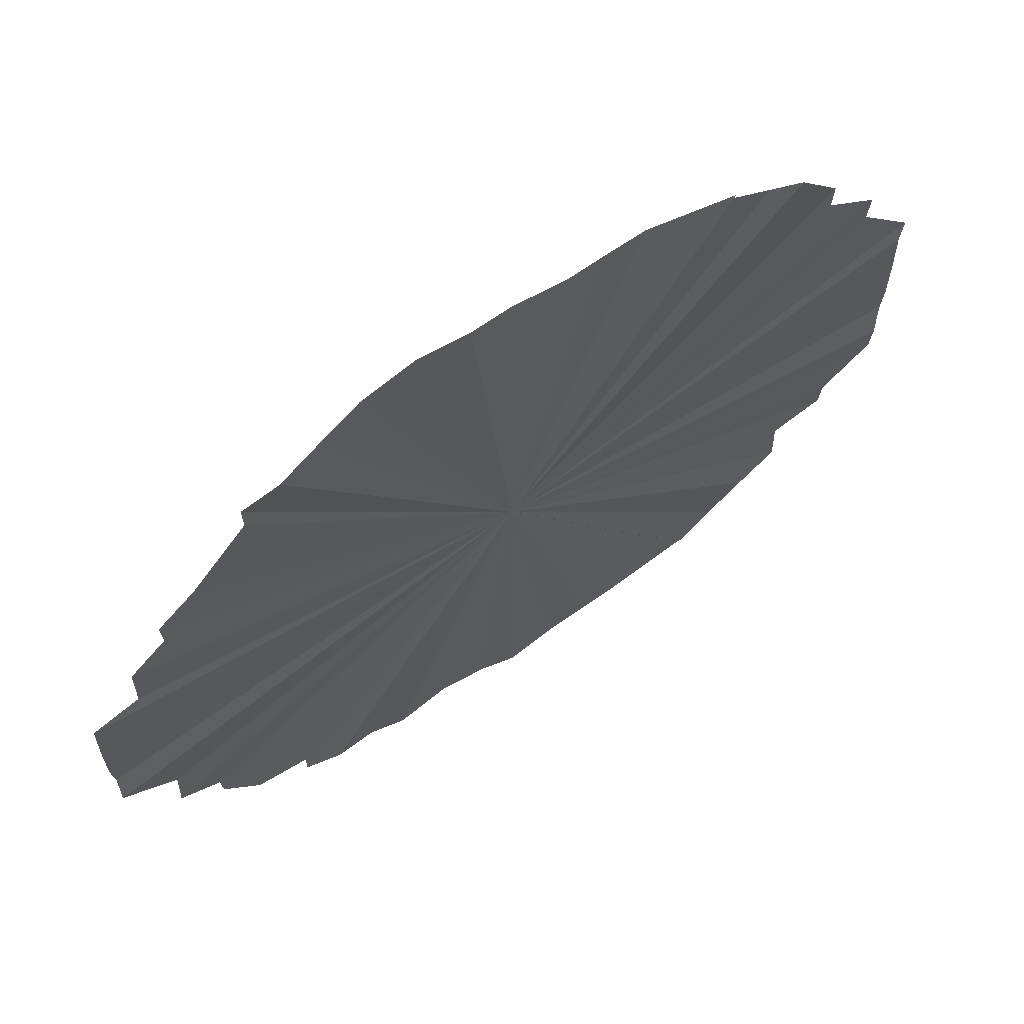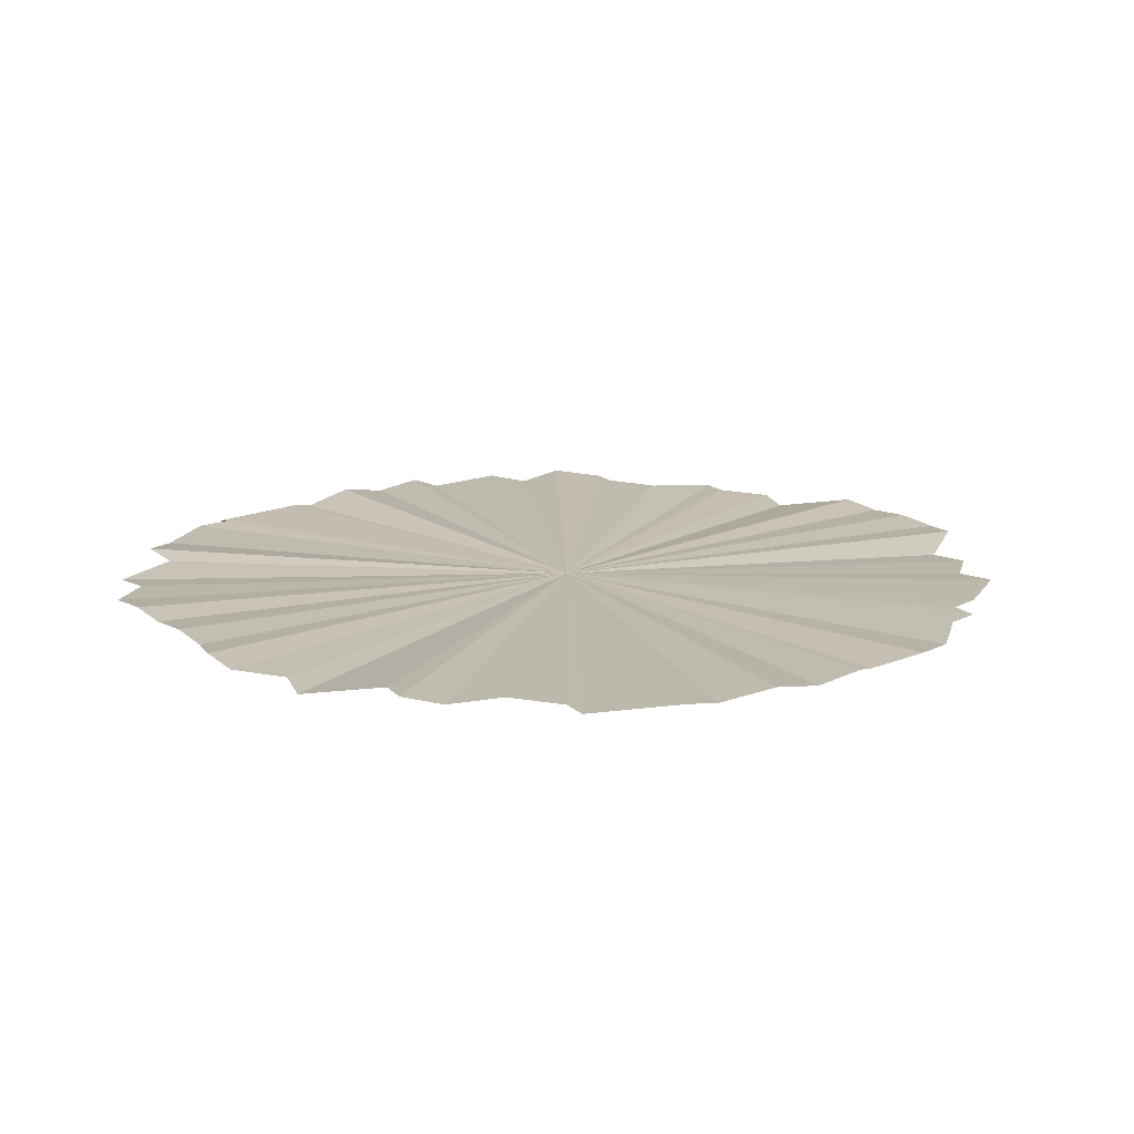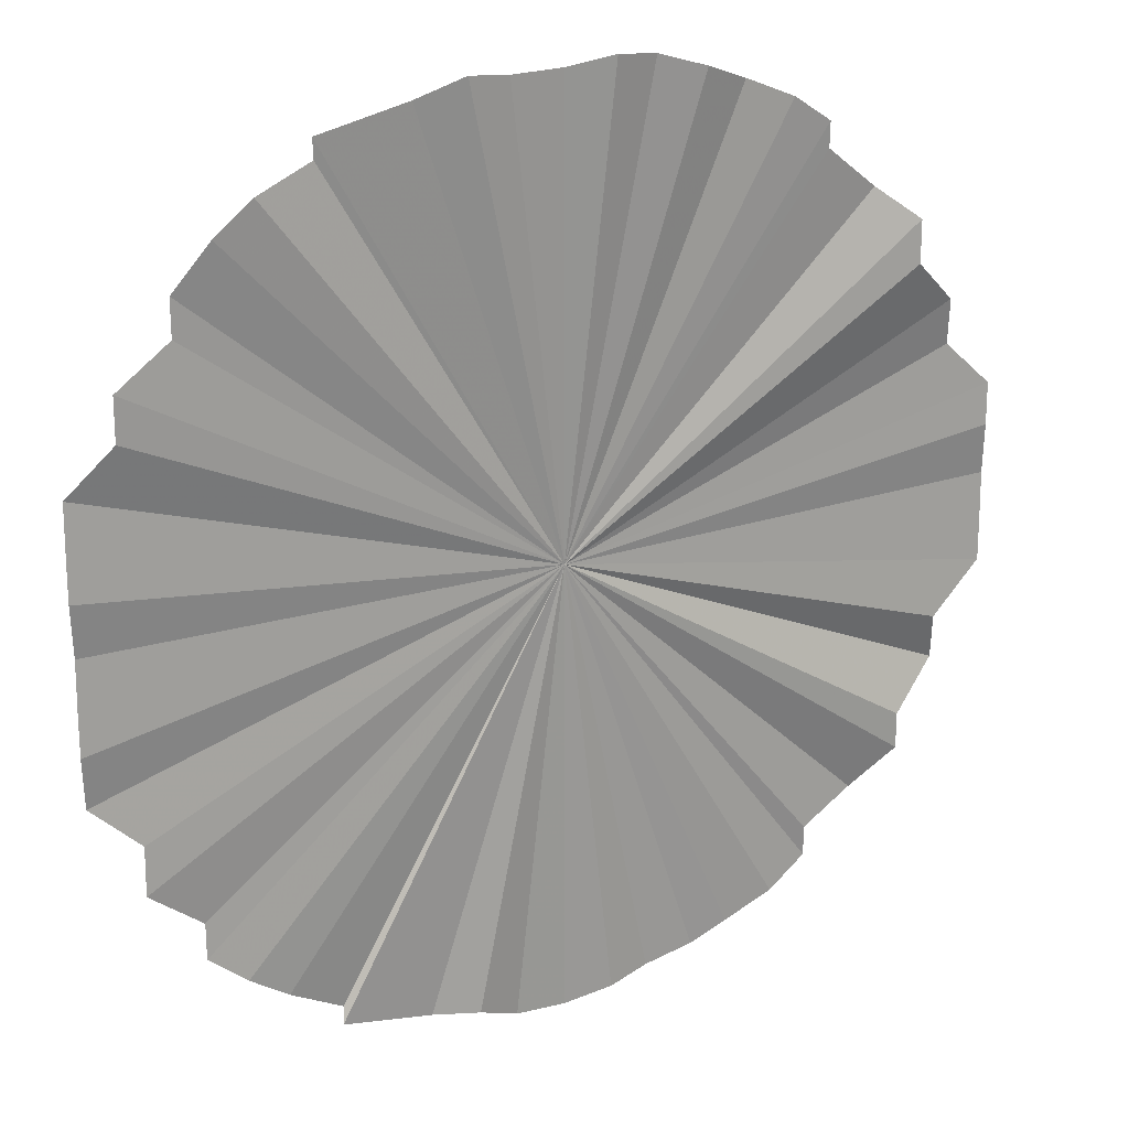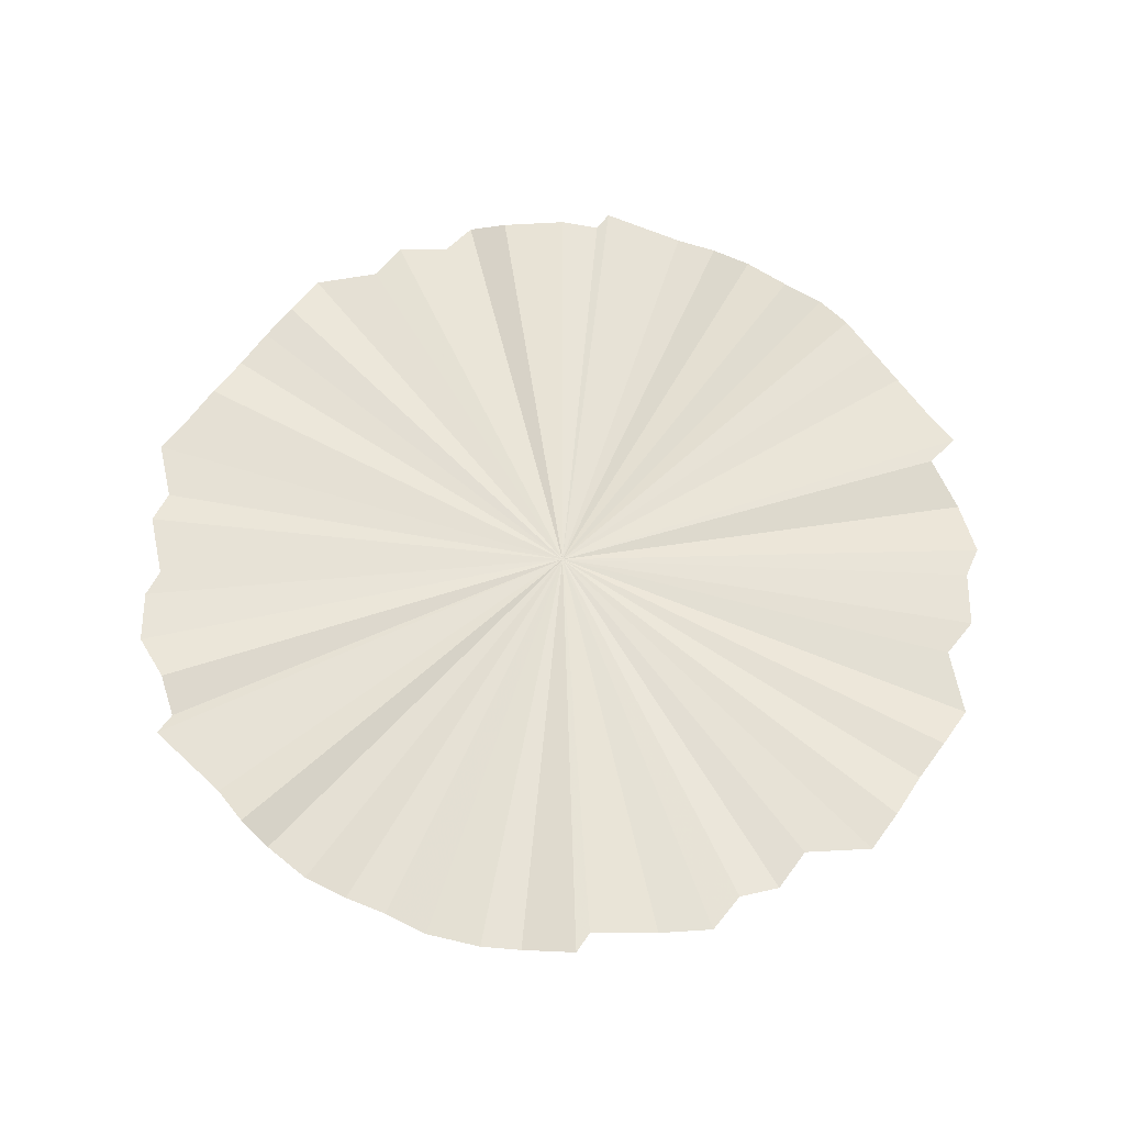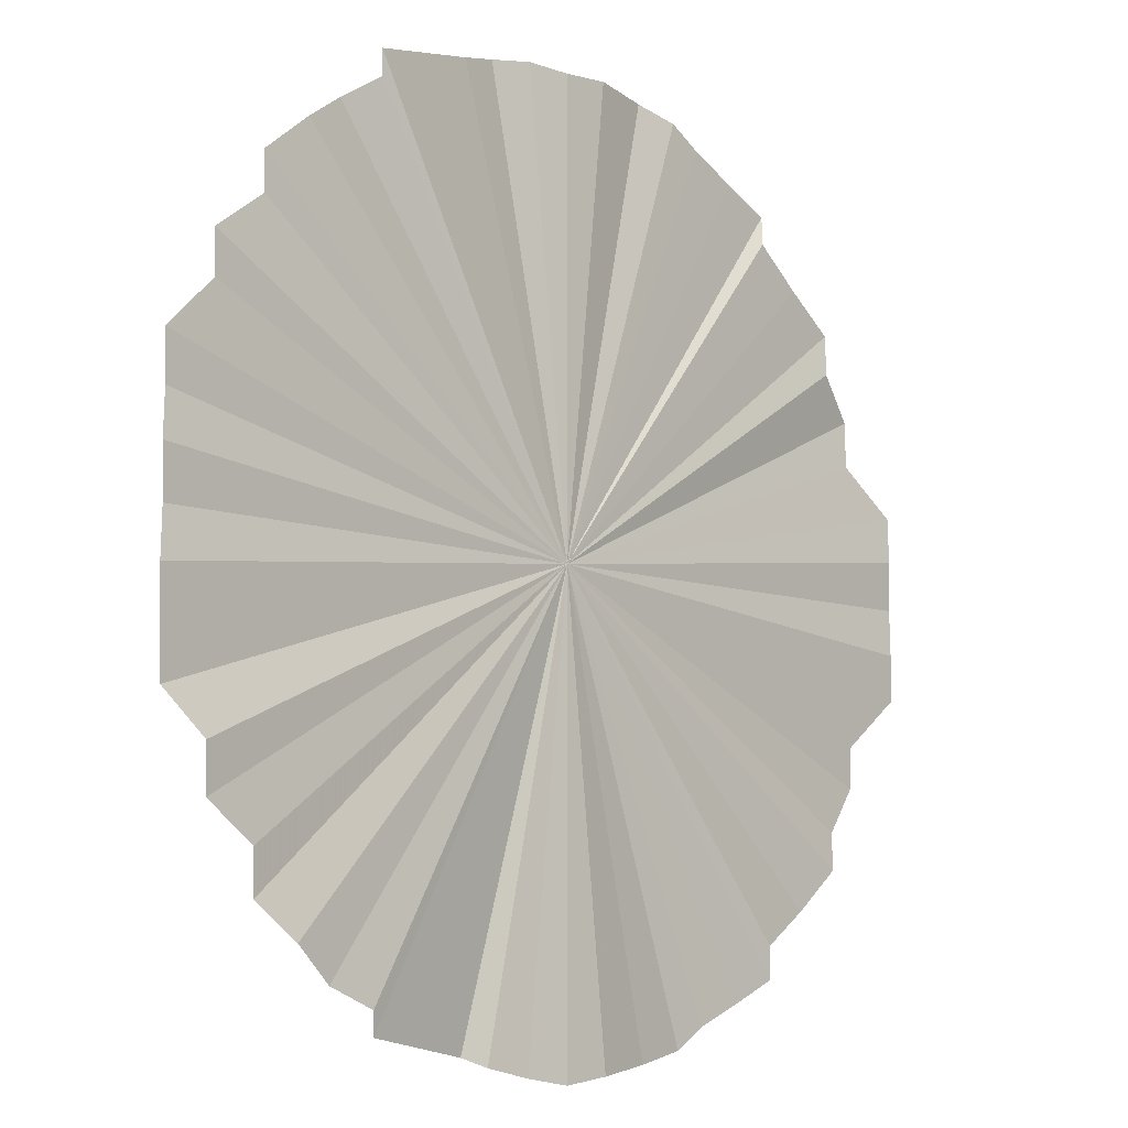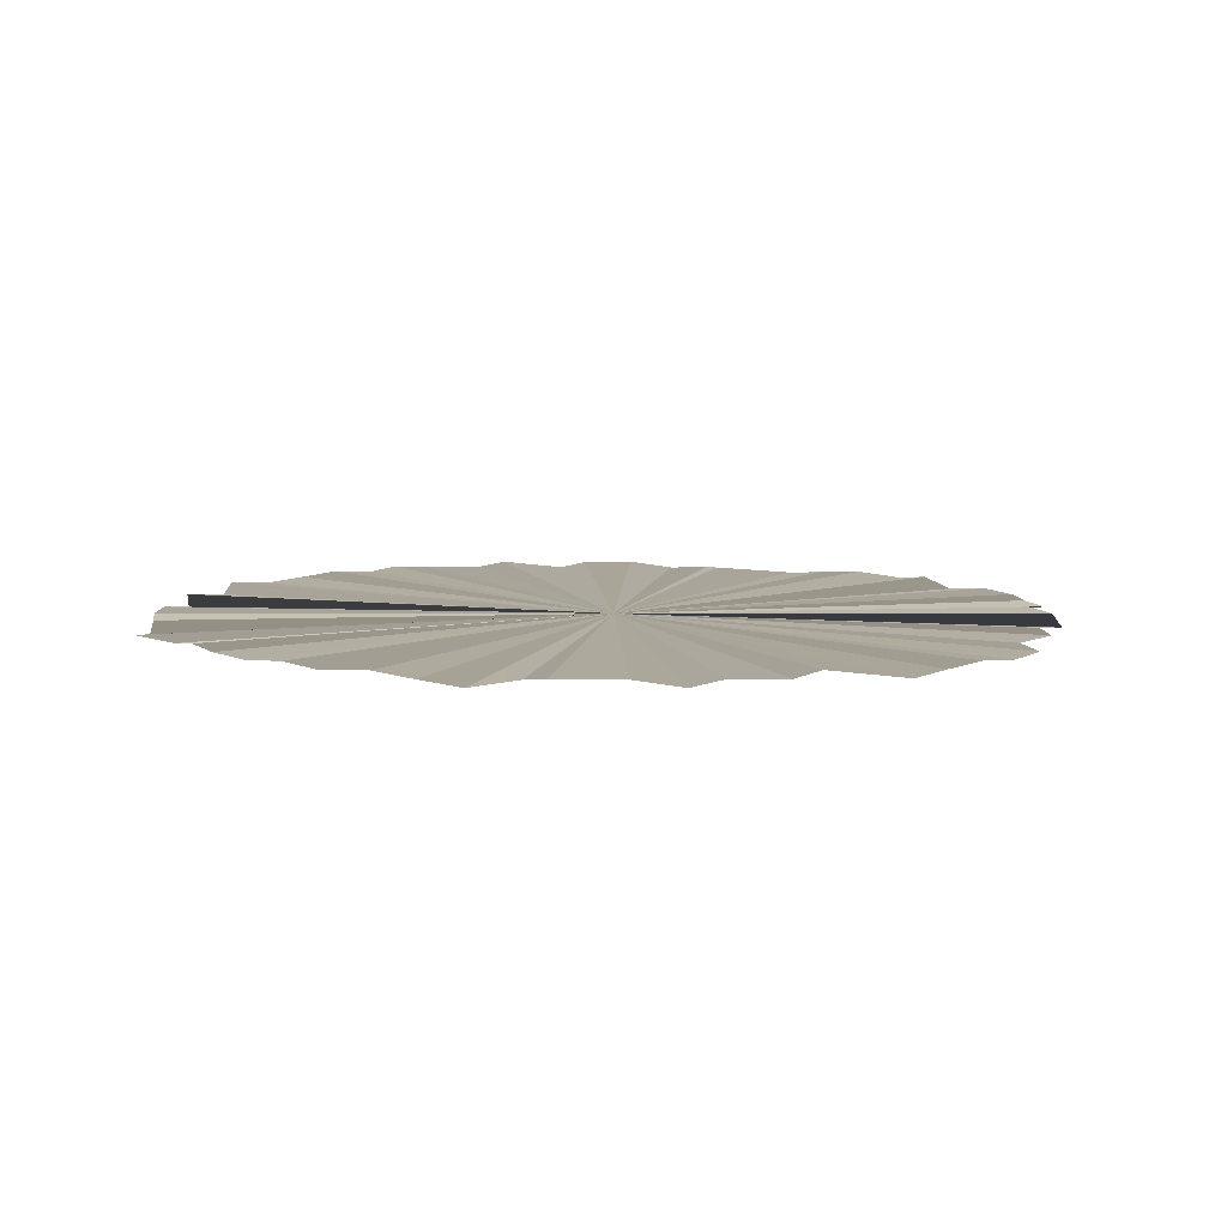
<metadata>
{"format":"obj","ext":"obj","renderer":"f3d","projection":"perspective","resolution":1024,"background":"white","views":[{"elev":68.2,"azim":146.1,"up":"+Z"},{"elev":15.3,"azim":-31.0,"up":"+Y"},{"elev":22.8,"azim":-28.5,"up":"+Z"},{"elev":61.2,"azim":35.1,"up":"+Y"},{"elev":-8.2,"azim":-46.3,"up":"+Z"},{"elev":7.5,"azim":45.3,"up":"+Y"}]}
</metadata>
<code>
v 354.2 214.1 21.72
v 354.2 214.1 21.72
v 354.2 214.1 21.73
v 354.2 214.1 21.72
v 354.2 214.1 21.72
v 354.2 214.1 21.72
v 354.2 214.1 21.72
v 354.2 214.1 21.72
v 354.2 214.1 21.72
v 354.2 214.1 21.72
v 354.2 214.1 21.72
v 354.2 214.1 21.73
v 354.2 214.1 21.73
v 354.2 214.1 21.72
v 354.2 214.1 21.73
v 354.2 214.1 21.73
v 354.2 214.1 21.73
v 354.2 214.1 21.73
v 354.2 214.1 21.73
v 354.2 214.1 21.73
v 354.2 214.1 21.73
v 354.2 214.1 21.73
v 354.2 214.1 21.73
v 354.2 214.1 21.73
v 354.2 214.1 21.73
v 354.2 214.1 21.73
v 354.2 214.1 21.73
v 354.2 214.1 21.73
v 354.2 214.1 21.73
v 354.2 214.1 21.73
v 354.2 214.1 21.73
v 354.2 214.1 21.73
v 354.2 214.1 21.73
v 354.2 214.1 21.73
v 354.2 214.1 21.73
v 354.2 214.1 21.73
v 354.2 214.1 21.73
v 354.2 214.1 21.73
v 354.2 214.1 21.73
v 354.2 214.1 21.73
v 354.2 214.1 21.73
v 354.2 214.1 21.73
v 354.2 214.1 21.73
v 354.2 214.1 21.73
v 354.2 214.1 21.73
v 354.2 214.1 21.73
v 354.2 214.1 21.73
v 354.2 214.1 21.73
v 354.2 214.1 21.73
v 354.2 214.1 21.73
v 354.2 214.1 21.73
v 354.2 214.1 21.73
v 354.2 214.1 21.73
v 354.2 214.1 21.72
v 354.2 214.1 21.72
v 354.2 214.1 21.72
v 354.2 214.1 21.72
v 354.2 214.1 21.72
v 354.2 214.1 21.72
v 354.2 214.1 21.72
v 354.2 214.1 21.72
f 1 2 3
f 3 2 4
f 3 4 5
f 6 7 3
f 3 7 8
f 3 8 1
f 9 10 3
f 3 10 11
f 3 11 6
f 12 13 3
f 3 13 14
f 3 14 9
f 15 16 3
f 3 16 17
f 3 17 12
f 18 19 3
f 3 19 20
f 3 20 15
f 21 22 3
f 3 22 23
f 3 23 18
f 24 25 3
f 3 25 26
f 3 26 21
f 27 28 3
f 3 28 29
f 3 29 24
f 30 31 3
f 3 31 32
f 3 32 27
f 33 34 3
f 3 34 35
f 3 35 30
f 36 37 3
f 3 37 38
f 3 38 33
f 39 40 3
f 3 40 41
f 3 41 36
f 42 43 3
f 3 43 44
f 3 44 39
f 45 46 3
f 3 46 47
f 3 47 42
f 48 49 3
f 3 49 50
f 3 50 45
f 51 52 3
f 3 52 53
f 3 53 48
f 54 55 3
f 3 55 56
f 3 56 51
f 57 58 3
f 3 58 59
f 3 59 54
f 5 60 3
f 3 60 61
f 3 61 57
f 60 5 3
f 3 5 4
f 3 4 2
f 58 57 3
f 3 57 61
f 3 61 60
f 55 54 3
f 3 54 59
f 3 59 58
f 52 51 3
f 3 51 56
f 3 56 55
f 49 48 3
f 3 48 53
f 3 53 52
f 46 45 3
f 3 45 50
f 3 50 49
f 43 42 3
f 3 42 47
f 3 47 46
f 40 39 3
f 3 39 44
f 3 44 43
f 37 36 3
f 3 36 41
f 3 41 40
f 34 33 3
f 3 33 38
f 3 38 37
f 31 30 3
f 3 30 35
f 3 35 34
f 28 27 3
f 3 27 32
f 3 32 31
f 25 24 3
f 3 24 29
f 3 29 28
f 22 21 3
f 3 21 26
f 3 26 25
f 19 18 3
f 3 18 23
f 3 23 22
f 16 15 3
f 3 15 20
f 3 20 19
f 13 12 3
f 3 12 17
f 3 17 16
f 10 9 3
f 3 9 14
f 3 14 13
f 7 6 3
f 3 6 11
f 3 11 10
f 2 1 3
f 3 1 8
f 3 8 7

</code>
